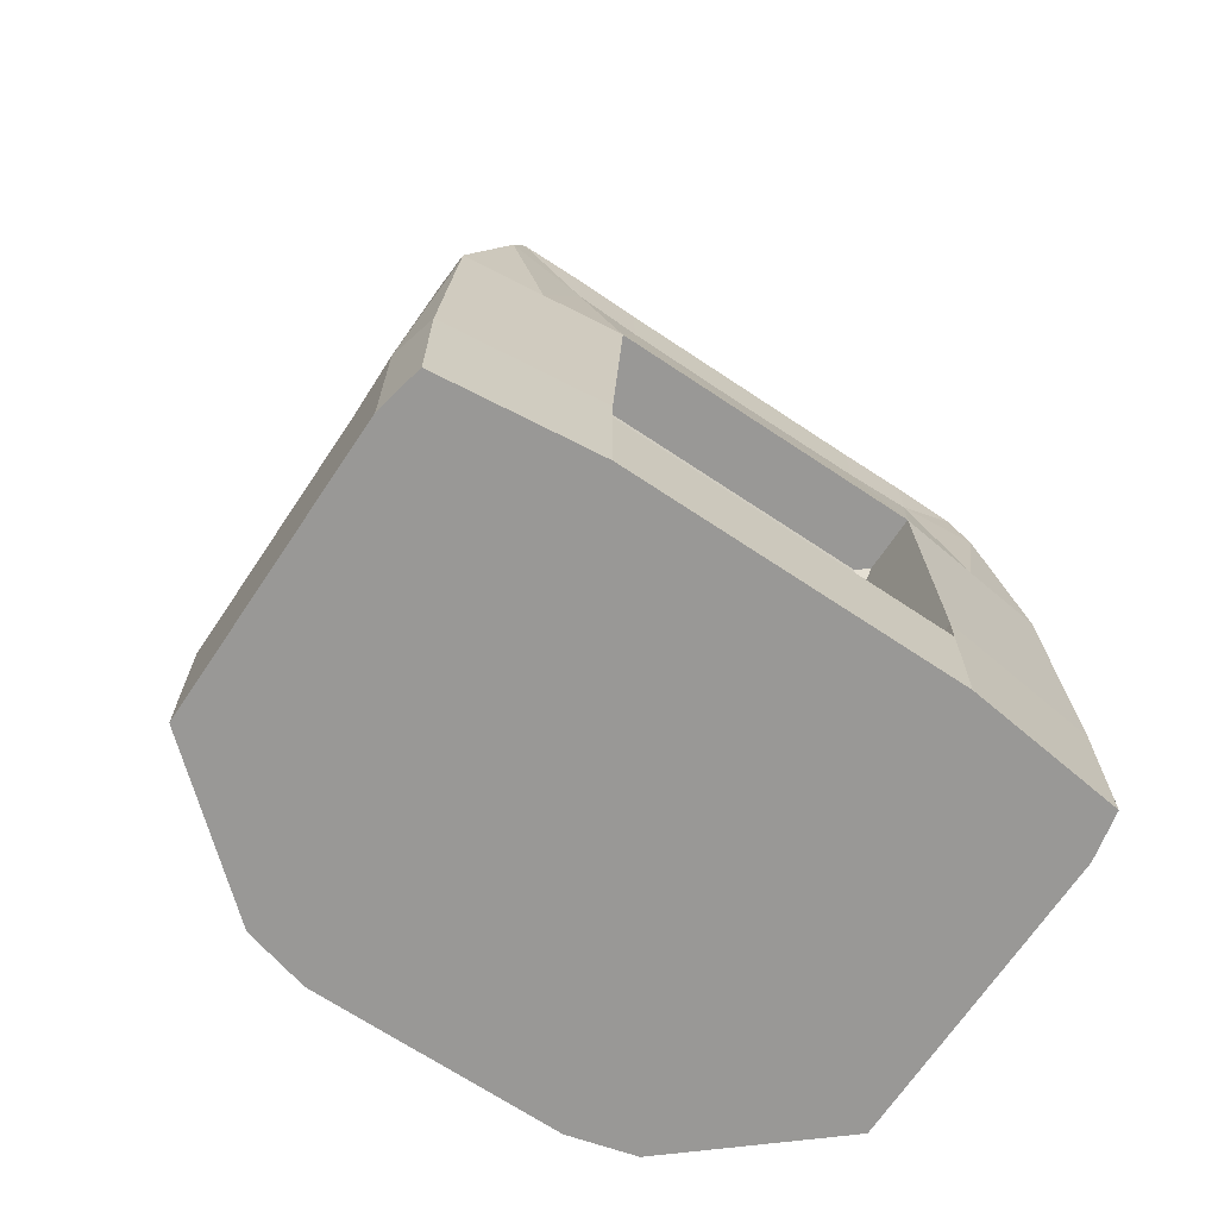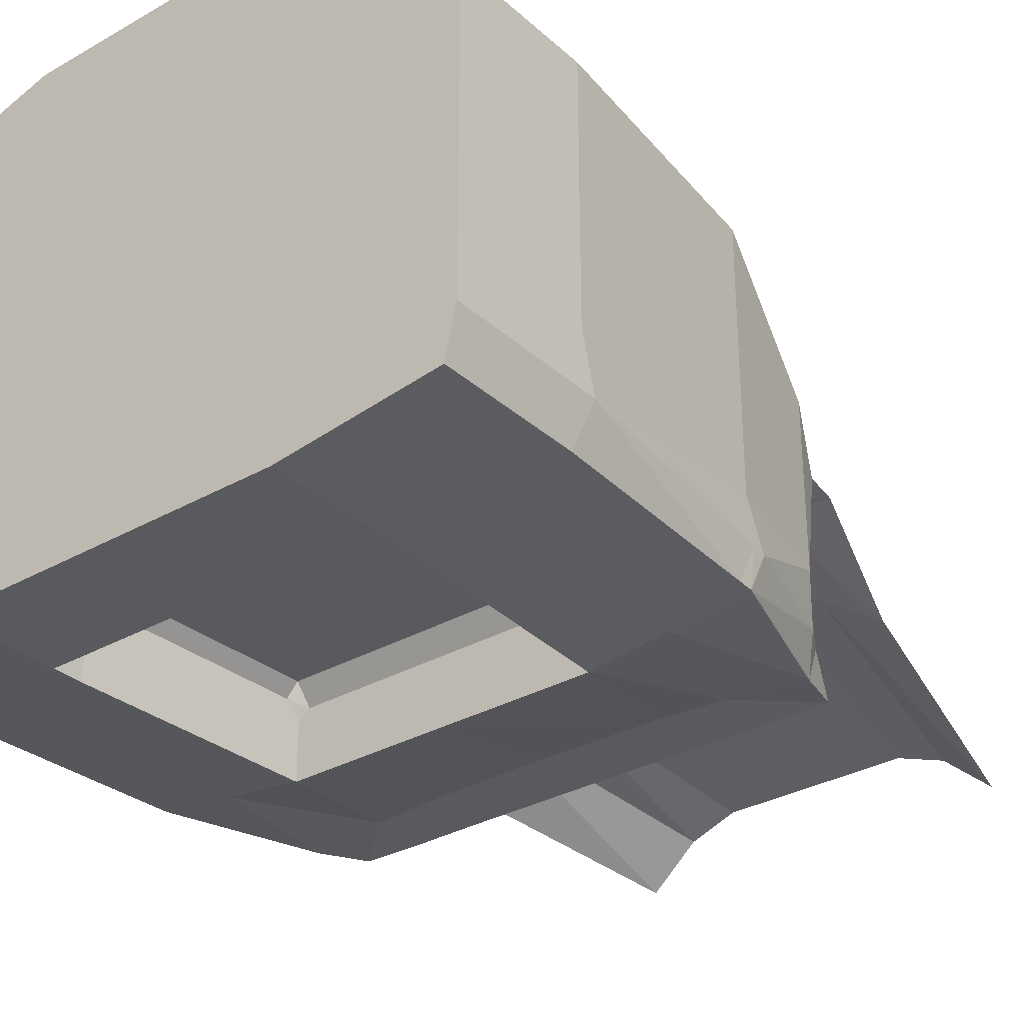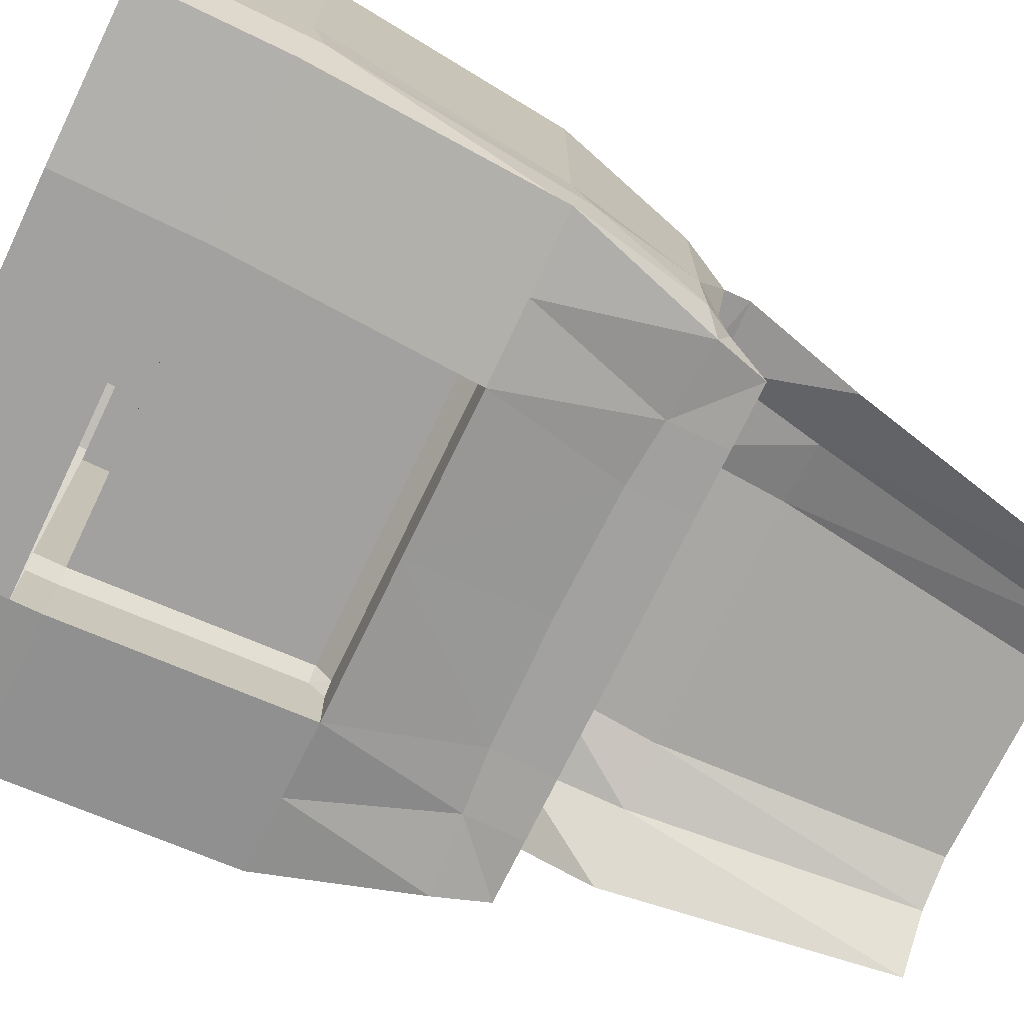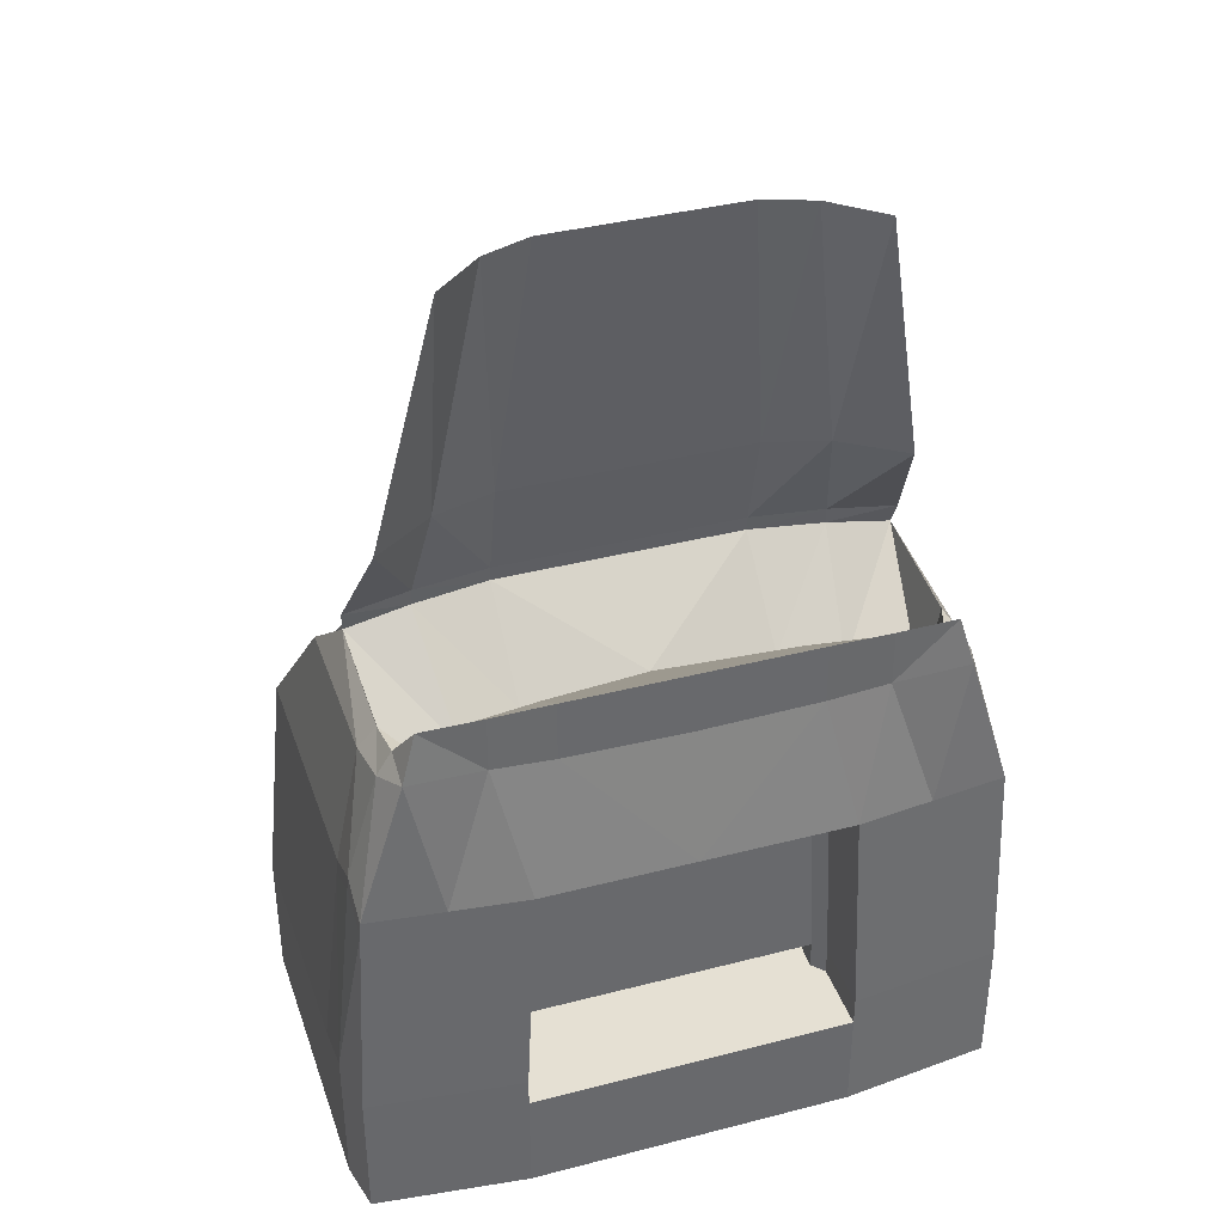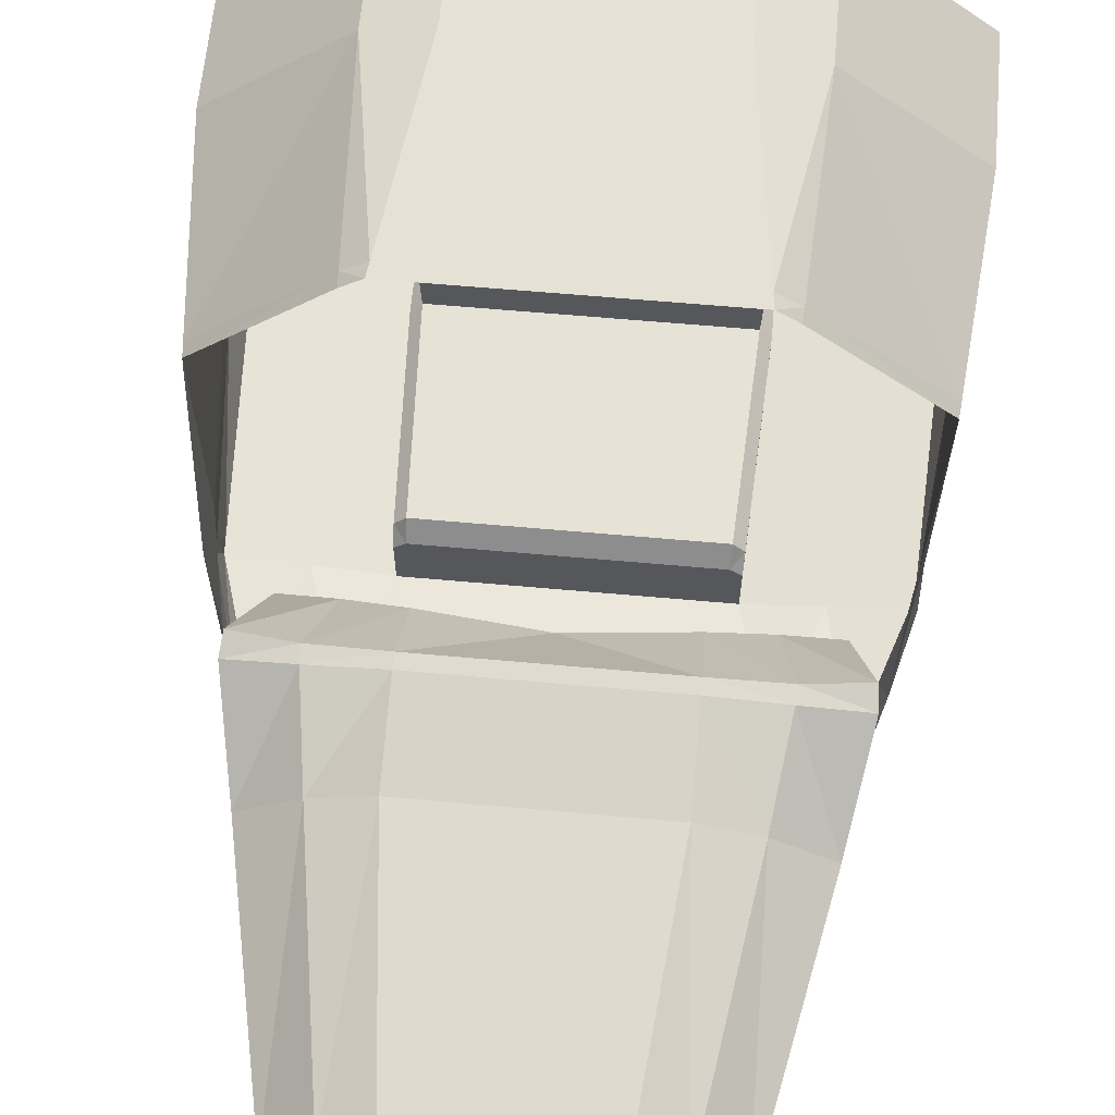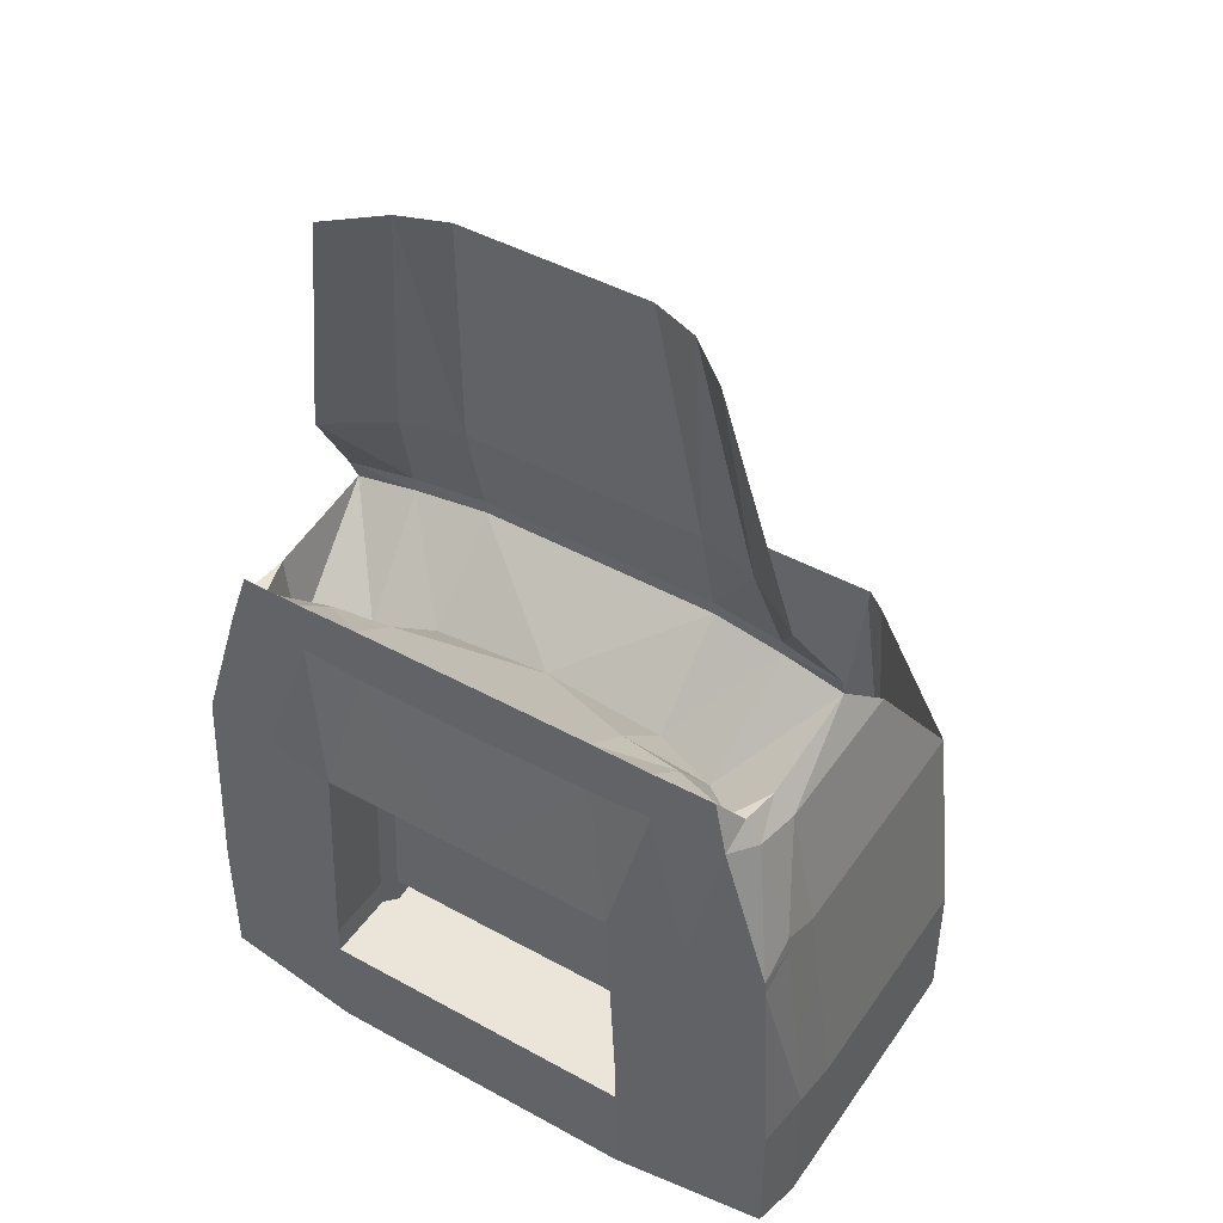
<metadata>
{"format":"obj","ext":"obj","renderer":"f3d","projection":"perspective","resolution":1024,"background":"white","views":[{"elev":-68.6,"azim":-33.8,"up":"+Z"},{"elev":-31.6,"azim":-141.2,"up":"+Y"},{"elev":-72.3,"azim":-115.7,"up":"+Y"},{"elev":38.0,"azim":-18.2,"up":"+Z"},{"elev":62.9,"azim":5.2,"up":"+Y"},{"elev":45.2,"azim":32.5,"up":"+Z"}]}
</metadata>
<code>
o cabin
v -0.6721 0.09373 2.478
v -1.075 -0.205 0.5031
v -1.075 0.9774 0.5031
v -1.075 0.09088 0.5031
v -0.3361 0.303 2.478
v -0.5374 1.464 0.5031
v -0.5374 -0.2681 0.5031
v -0.5349 0.02848 -0.3177
v -1.075 -0.0674 0.5751
v -0.8644 0.2291 1.535
v -0.9155 -0.205 1.018
v -0.4322 0.4384 1.535
v -0.9665 -0.08179 0.9708
v -0.8644 -0.09603 1.057
v -0.6483 -0.03131 1.057
v -0.5041 0.2412 2.478
v -0.6143 1.405 0.5031
v -0.8061 -0.2365 0.5031
v -0.4964 -0.03974 0.5031
v -0.4322 -0.002404 1.057
v -0.6483 0.3766 1.535
v -0.9245 0.4883 1.088
v -0.4322 0.5293 1.135
v -0.6998 0.5037 1.12
v -0.8644 0.03829 0.7455
v -0.4322 0.2225 0.8467
v -0.6483 0.1607 0.8058
v -0.8644 -0.1847 1.193
v -0.4322 -0.185 1.193
v -0.6483 -0.1872 1.193
v -0.9846 0.6566 0.9456
v -0.9846 0.08906 0.9456
v -0.9154 -0.08891 1.062
v -0.9245 0.06571 1.035
v -0.6483 -0.1872 0.9953
v -0.4322 -0.185 0.9776
v -1.117 -0.205 -0.3177
v -1.152 1.003 -0.3177
v -1.152 0.1524 -0.3177
v -0.5759 1.081 -0.3177
v -0.8426 -0.237 -0.3177
v -0.5759 -0.2681 -0.3177
v -0.4313 1.49 -0.3177
v -1.152 -0.03879 -0.2669
v -0.6562 1.43 -0.3177
v -0.5305 1.466 0.4497
v -0.4989 0.02848 0.4497
v -0.617 1.406 0.4497
v -1.078 -0.205 0.4497
v -1.08 0.9791 0.4497
v -1.08 0.09488 0.4497
v -0.8085 -0.2366 0.4497
v -0.5399 -0.2681 0.4497
v -1.08 -0.06554 0.5203
v -0.5374 -0.074 0.5031
v -0.5759 -0.01601 -0.3177
v -0.5399 -0.01601 0.4497
v -0.5349 0.02848 -0.4196
v -1.117 -0.205 -0.4196
v -1.152 1.003 -0.4196
v -1.152 0.1524 -0.4196
v -0.5759 1.081 -0.4196
v -0.8426 -0.237 -0.4196
v -0.5759 -0.2681 -0.4196
v -0.4313 1.49 -0.4196
v -1.152 -0.03879 -0.3688
v -0.6562 1.43 -0.4196
v -0.5759 -0.01601 -0.4196
v -1.117 -0.205 -0.7979
v -1.152 1.003 -0.7979
v -1.152 0.1524 -0.7979
v -0.8426 -0.237 -0.7979
v -0.5759 -0.2681 -0.7979
v -0.4313 1.49 -0.7979
v -1.152 -0.03879 -0.7979
v -0.6562 1.43 -0.7979
v 0.6721 0.09373 2.478
v 1.075 -0.205 0.5031
v 1.075 0.9774 0.5031
v 1.075 0.09088 0.5031
v 0 0.303 2.478
v 0 1.464 0.5031
v 0 -0.2681 0.5031
v 0.3361 0.303 2.478
v 0.5374 1.464 0.5031
v 0 1.081 -0.3177
v 0.5374 -0.2681 0.5031
v 0.5349 0.02848 -0.3177
v 1.075 -0.0674 0.5751
v 0 0.02848 -0.3177
v 0.8644 0.2291 1.535
v 0 0.4384 1.535
v 0.9155 -0.205 1.018
v 0.4322 0.4384 1.535
v 0.9665 -0.08179 0.9708
v 0.8644 -0.09603 1.057
v 0.6483 -0.03131 1.057
v 0.5041 0.2412 2.478
v 0.6143 1.405 0.5031
v 0 -0.03974 0.5031
v 0.8061 -0.2365 0.5031
v 0.4964 -0.03974 0.5031
v 0.4322 -0.002404 1.057
v 0 -0.002404 1.057
v 0.6483 0.3766 1.535
v 0.9245 0.4883 1.088
v 0 0.5293 1.135
v 0.4322 0.5293 1.135
v 0.6998 0.5037 1.12
v 0.8644 0.03829 0.7455
v 0 0.2225 0.8894
v 0.4322 0.2225 0.8467
v 0.6483 0.1607 0.8058
v 0.8644 -0.1847 1.193
v 0 -0.185 1.193
v 0.4322 -0.185 1.193
v 0.6483 -0.1872 1.193
v 0.9846 0.6566 0.9456
v 0.9846 0.08906 0.9456
v 0.9154 -0.08891 1.062
v 0.9245 0.06571 1.035
v 0.6483 -0.1872 0.9953
v 0.4322 -0.185 0.9776
v 0 -0.185 0.9691
v 1.117 -0.205 -0.3177
v 1.152 1.003 -0.3177
v 1.152 0.1524 -0.3177
v 0.5759 1.081 -0.3177
v 0 1.49 -0.3177
v 0.8426 -0.237 -0.3177
v 0.5759 -0.2681 -0.3177
v 0.4313 1.49 -0.3177
v 1.152 -0.03879 -0.2669
v 0.6562 1.43 -0.3177
v 0 1.466 0.4497
v 0.5305 1.466 0.4497
v 0.4989 0.02848 0.4497
v 0.617 1.406 0.4497
v 1.078 -0.205 0.4497
v 1.08 0.9791 0.4497
v 1.08 0.09488 0.4497
v 0.8085 -0.2366 0.4497
v 0.5399 -0.2681 0.4497
v 1.08 -0.06554 0.5203
v 0 0.02848 0.4497
v 0 -0.074 0.5031
v 0.5374 -0.074 0.5031
v 0.5759 -0.01601 -0.3177
v 0.5399 -0.01601 0.4497
v 0 1.081 -0.4196
v 0.5349 0.02848 -0.4196
v 1.117 -0.205 -0.4196
v 1.152 1.003 -0.4196
v 1.152 0.1524 -0.4196
v 0.5759 1.081 -0.4196
v 0 1.49 -0.4196
v 0.8426 -0.237 -0.4196
v 0.5759 -0.2681 -0.4196
v 0.4313 1.49 -0.4196
v 1.152 -0.03879 -0.3688
v 0.6562 1.43 -0.4196
v 0.5759 -0.01601 -0.4196
v 1.117 -0.205 -0.7979
v 1.152 1.003 -0.7979
v 1.152 0.1524 -0.7979
v 0 1.49 -0.7979
v 0.8426 -0.237 -0.7979
v 0.5759 -0.2681 -0.7979
v 0.4313 1.49 -0.7979
v 1.152 -0.03879 -0.7979
v 0.6562 1.43 -0.7979
v 0 -0.2681 -0.4196
v 0 -0.2681 -0.7979
v 0 0.523 1.188
v -0.4322 0.523 1.188
v -0.6964 0.4949 1.182
v -0.9318 0.4576 1.169
v 0.4322 0.523 1.188
v 0.6964 0.4949 1.182
v 0.9318 0.4576 1.169
v 0.704 1.003 -0.7979
v 0.4713 1.003 -0.7979
v 0 1.003 -0.7979
v -0.4713 1.003 -0.7979
v -0.704 1.003 -0.7979
v 0.799 0.1524 -0.7979
v 0.5413 0.1524 -0.7979
v -0 0.1524 -0.7979
v -0.5413 0.1524 -0.7979
v -0.799 0.1524 -0.7979
v -0.8204 -0.03879 -0.7979
v -0.5571 -0.03879 -0.7979
v 0 -0.03879 -0.7979
v 0.5571 -0.03879 -0.7979
v 0.8204 -0.03879 -0.7979
f 31 4 3
f 8 86 40
f 2 13 11
f 146 19 55
f 4 54 51
f 9 32 13
f 53 18 7
f 12 16 5
f 92 5 81
f 21 1 16
f 48 3 50
f 33 11 13
f 111 20 26
f 20 27 26
f 15 25 27
f 107 175 174
f 24 177 176
f 111 23 107
f 26 24 23
f 27 22 24
f 104 29 20
f 29 15 20
f 30 14 15
f 34 14 33
f 22 32 31
f 22 25 34
f 13 34 33
f 14 28 33
f 28 35 11
f 35 29 36
f 36 115 124
f 11 18 2
f 7 35 36
f 83 36 124
f 41 49 52
f 47 90 8
f 49 44 54
f 135 43 129
f 57 19 47
f 46 45 43
f 50 39 38
f 3 51 50
f 6 48 46
f 57 8 56
f 82 46 135
f 2 54 9
f 19 145 47
f 52 2 18
f 45 50 38
f 42 52 53
f 51 44 39
f 53 56 42
f 53 55 57
f 83 55 7
f 37 63 59
f 40 58 8
f 45 65 43
f 56 64 42
f 37 66 44
f 40 150 62
f 38 67 45
f 39 60 38
f 8 68 56
f 43 156 129
f 42 63 41
f 39 66 61
f 64 72 63
f 59 72 69
f 60 71 70
f 65 166 156
f 61 75 71
f 60 76 67
f 67 74 65
f 59 75 66
f 64 173 73
f 118 80 119
f 88 86 90
f 95 78 93
f 102 146 147
f 144 80 141
f 119 89 95
f 143 101 142
f 94 98 105
f 92 84 94
f 105 77 91
f 138 79 99
f 120 93 114
f 111 103 104
f 113 103 112
f 110 97 113
f 178 107 174
f 180 109 179
f 108 111 107
f 109 112 108
f 106 113 109
f 104 116 115
f 97 116 103
f 96 117 97
f 96 121 120
f 106 119 121
f 106 121 110
f 95 121 119
f 96 120 114
f 114 122 117
f 116 122 123
f 115 123 124
f 101 93 78
f 87 122 101
f 83 123 87
f 139 130 142
f 137 90 145
f 139 133 125
f 135 132 136
f 149 102 147
f 136 134 138
f 140 127 141
f 79 141 80
f 85 138 99
f 88 149 148
f 82 136 85
f 78 144 139
f 102 145 100
f 78 142 101
f 134 140 138
f 131 142 130
f 133 141 127
f 148 143 131
f 143 147 87
f 147 83 87
f 125 157 130
f 151 128 88
f 159 134 132
f 158 148 131
f 160 125 133
f 128 150 86
f 161 126 134
f 126 154 127
f 162 88 148
f 156 132 129
f 157 131 130
f 127 160 133
f 167 158 157
f 152 167 157
f 153 165 154
f 166 159 156
f 154 170 160
f 171 153 161
f 169 161 159
f 170 152 160
f 173 158 168
f 91 179 105
f 94 174 92
f 105 178 94
f 176 10 21
f 174 12 92
f 175 21 12
f 73 191 72
f 191 71 75
f 190 70 71
f 70 185 76
f 190 192 189
f 189 193 188
f 193 187 188
f 194 186 187
f 195 165 186
f 185 189 184
f 184 188 183
f 188 182 183
f 187 181 182
f 186 164 181
f 191 69 72
f 192 173 193
f 173 194 193
f 168 195 194
f 195 163 170
f 76 184 74
f 74 183 166
f 183 169 166
f 182 171 169
f 171 181 164
f 176 23 24
f 108 179 109
f 31 32 4
f 8 90 86
f 2 9 13
f 146 100 19
f 4 9 54
f 9 4 32
f 53 52 18
f 12 21 16
f 92 12 5
f 21 10 1
f 48 17 3
f 33 28 11
f 111 104 20
f 20 15 27
f 15 14 25
f 107 23 175
f 24 22 177
f 111 26 23
f 26 27 24
f 27 25 22
f 104 115 29
f 29 30 15
f 30 28 14
f 34 25 14
f 22 34 32
f 13 32 34
f 28 30 35
f 35 30 29
f 36 29 115
f 11 35 18
f 7 18 35
f 83 7 36
f 41 37 49
f 47 145 90
f 49 37 44
f 135 46 43
f 57 55 19
f 46 48 45
f 50 51 39
f 3 4 51
f 6 17 48
f 57 47 8
f 82 6 46
f 2 49 54
f 19 100 145
f 52 49 2
f 45 48 50
f 42 41 52
f 51 54 44
f 53 57 56
f 53 7 55
f 83 146 55
f 37 41 63
f 40 62 58
f 45 67 65
f 56 68 64
f 37 59 66
f 40 86 150
f 38 60 67
f 39 61 60
f 8 58 68
f 43 65 156
f 42 64 63
f 39 44 66
f 64 73 72
f 59 63 72
f 60 61 71
f 65 74 166
f 61 66 75
f 60 70 76
f 67 76 74
f 59 69 75
f 64 172 173
f 118 79 80
f 88 128 86
f 95 89 78
f 102 100 146
f 144 89 80
f 119 80 89
f 143 87 101
f 94 84 98
f 92 81 84
f 105 98 77
f 138 140 79
f 120 95 93
f 111 112 103
f 113 97 103
f 110 96 97
f 178 108 107
f 180 106 109
f 108 112 111
f 109 113 112
f 106 110 113
f 104 103 116
f 97 117 116
f 96 114 117
f 96 110 121
f 106 118 119
f 95 120 121
f 114 93 122
f 116 117 122
f 115 116 123
f 101 122 93
f 87 123 122
f 83 124 123
f 139 125 130
f 137 88 90
f 139 144 133
f 135 129 132
f 149 137 102
f 136 132 134
f 140 126 127
f 79 140 141
f 85 136 138
f 88 137 149
f 82 135 136
f 78 89 144
f 102 137 145
f 78 139 142
f 134 126 140
f 131 143 142
f 133 144 141
f 148 149 143
f 143 149 147
f 147 146 83
f 125 152 157
f 151 155 128
f 159 161 134
f 158 162 148
f 160 152 125
f 128 155 150
f 161 153 126
f 126 153 154
f 162 151 88
f 156 159 132
f 157 158 131
f 127 154 160
f 167 168 158
f 152 163 167
f 153 164 165
f 166 169 159
f 154 165 170
f 171 164 153
f 169 171 161
f 170 163 152
f 173 172 158
f 91 180 179
f 94 178 174
f 105 179 178
f 176 177 10
f 174 175 12
f 175 176 21
f 73 192 191
f 191 190 71
f 190 185 70
f 190 191 192
f 189 192 193
f 193 194 187
f 194 195 186
f 195 170 165
f 185 190 189
f 184 189 188
f 188 187 182
f 187 186 181
f 186 165 164
f 191 75 69
f 192 73 173
f 173 168 194
f 168 167 195
f 195 167 163
f 76 185 184
f 74 184 183
f 183 182 169
f 182 181 171
f 176 175 23
f 108 178 179

</code>
